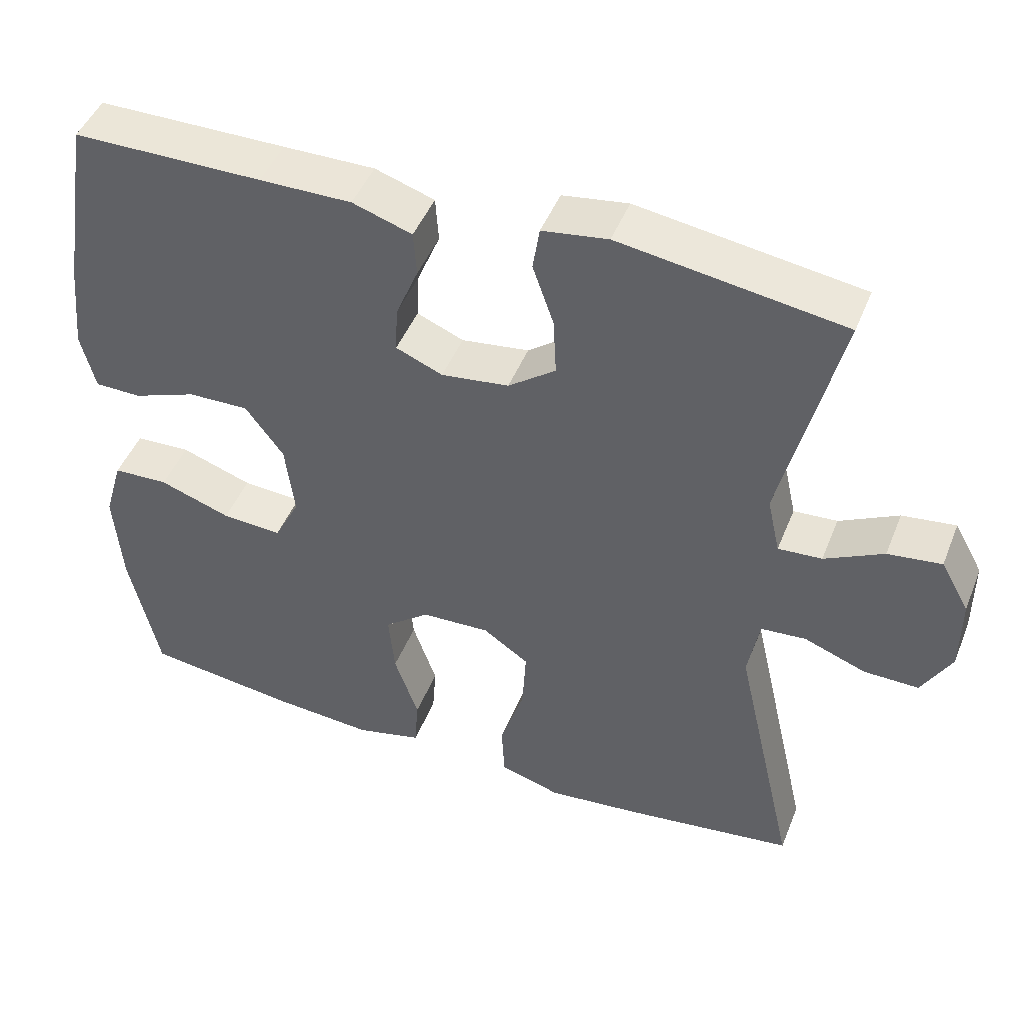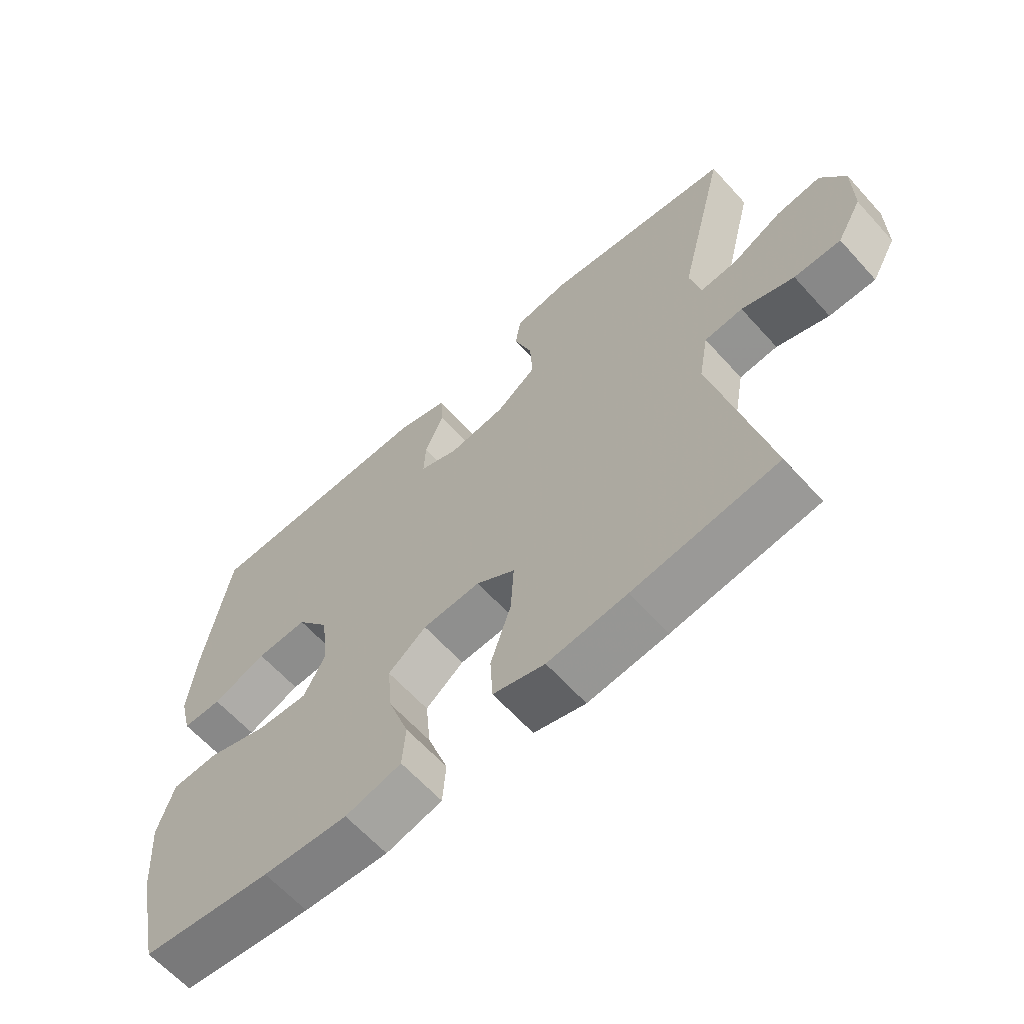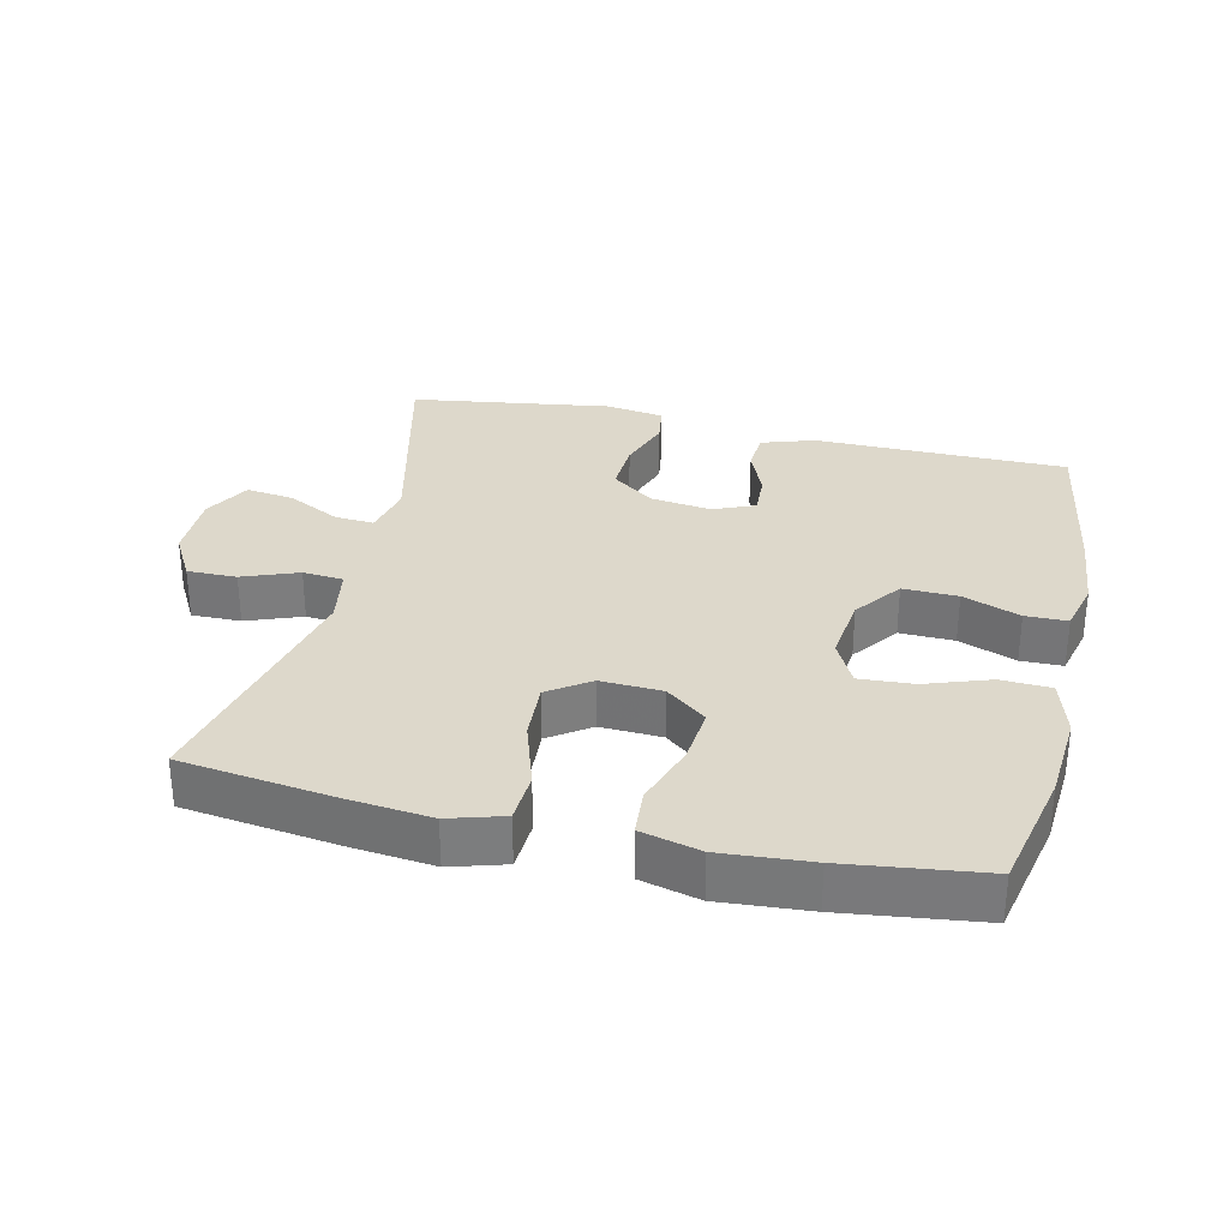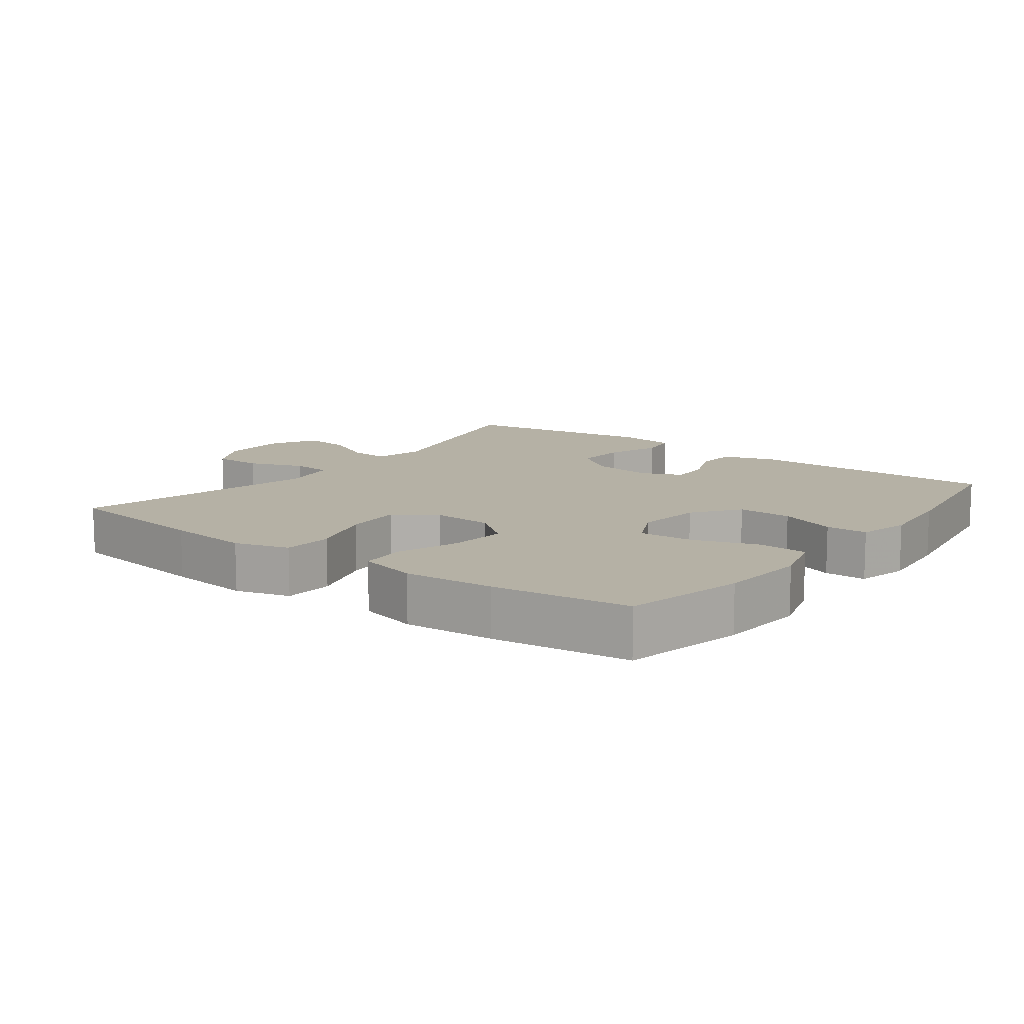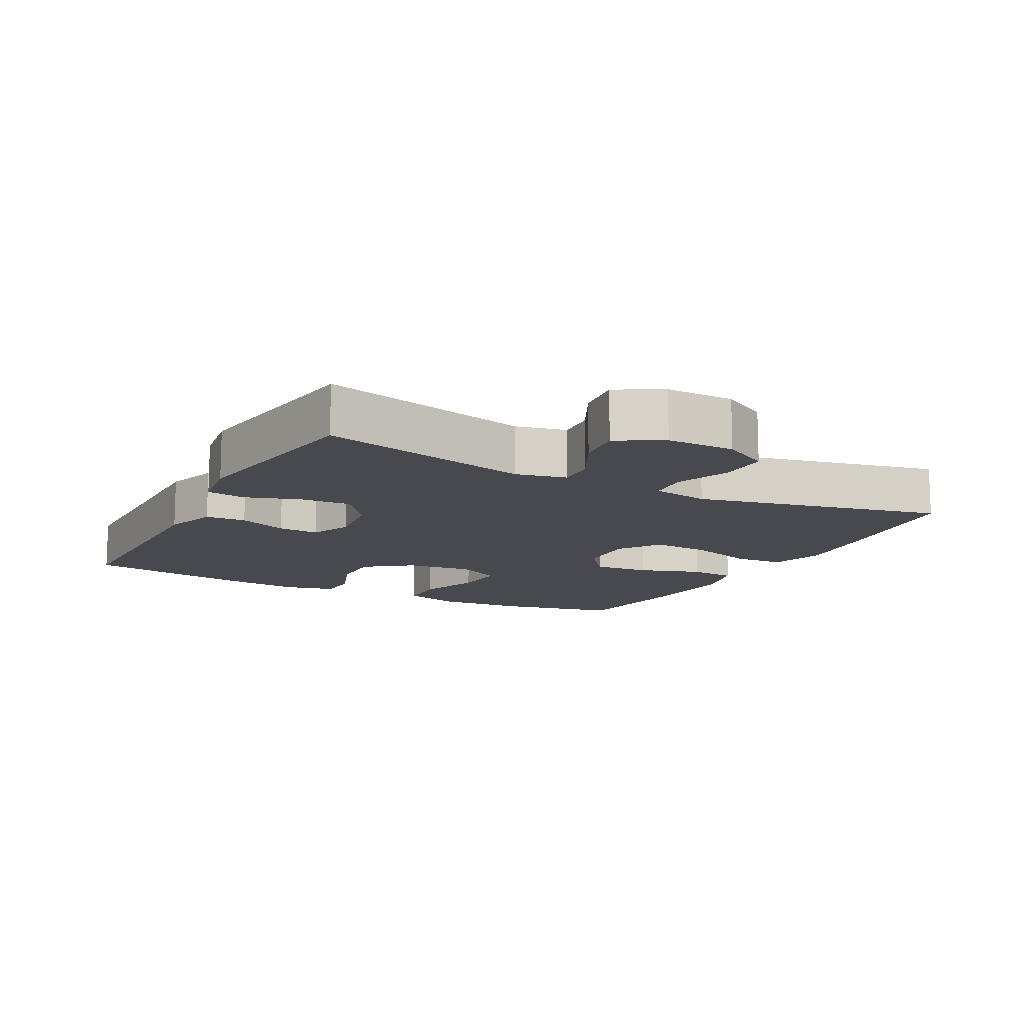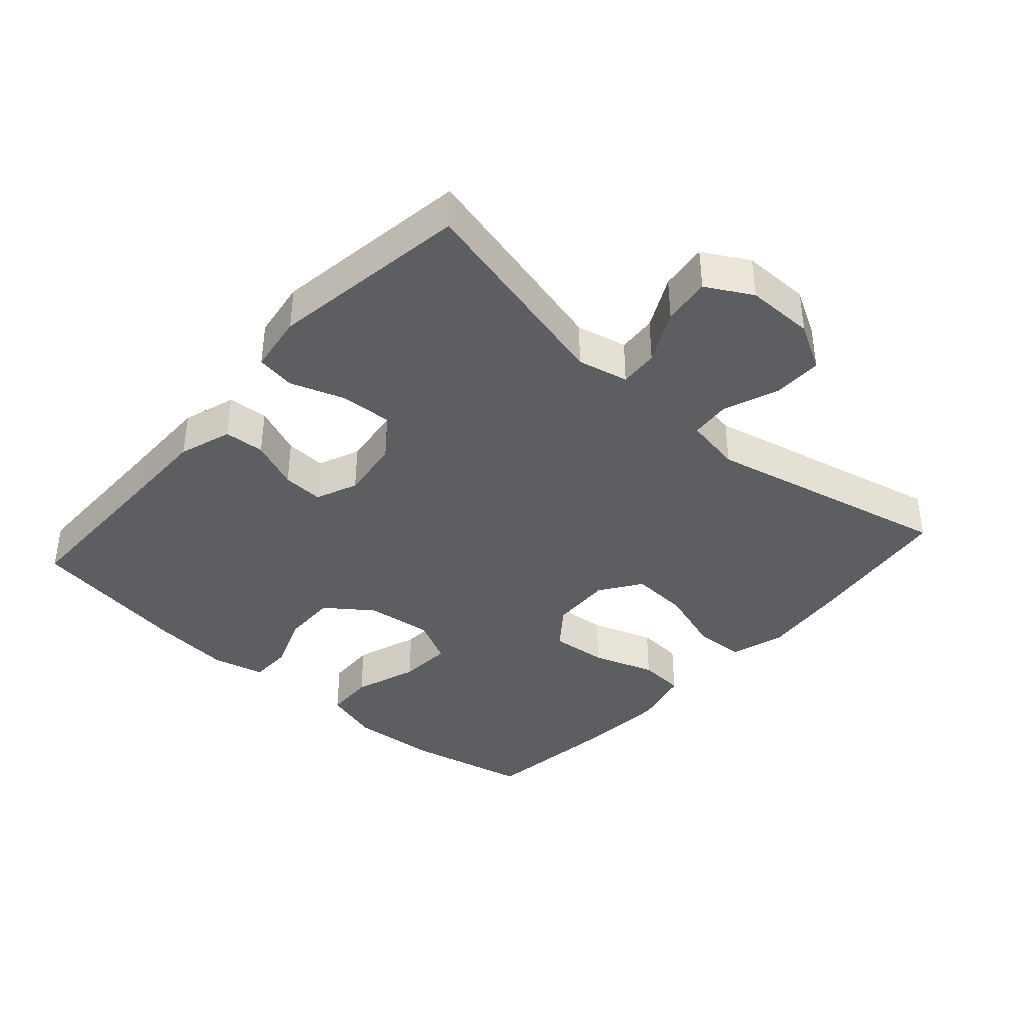
<metadata>
{"format":"obj","ext":"obj","renderer":"f3d","projection":"perspective","resolution":1024,"background":"white","views":[{"elev":46.5,"azim":21.2,"up":"+Z"},{"elev":-63.4,"azim":42.1,"up":"+Z"},{"elev":31.3,"azim":-167.0,"up":"+Y"},{"elev":11.8,"azim":-142.9,"up":"+Y"},{"elev":-12.6,"azim":62.0,"up":"+Y"},{"elev":-39.0,"azim":48.3,"up":"+Y"}]}
</metadata>
<code>
v -0.5 0.07 -0.5
v -0.539 0.07 -0.32
v -0.549 0.07 -0.189
v -0.524 0.07 -0.104
v -0.45 0.07 -0.101
v -0.355 0.07 -0.134
v -0.275 0.07 -0.139
v -0.241 0.07 -0.072
v -0.253 0.07 0.027
v -0.304 0.07 0.096
v -0.385 0.07 0.094
v -0.47 0.07 0.062
v -0.532 0.07 0.063
v -0.551 0.07 0.14
v -0.539 0.07 0.259
v -0.5 0.07 0.5
v -0.248 0.07 0.501
v -0.126 0.07 0.502
v -0.047 0.07 0.476
v -0.043 0.07 0.416
v -0.073 0.07 0.343
v -0.076 0.07 0.282
v -0.014 0.07 0.256
v 0.076 0.07 0.268
v 0.139 0.07 0.315
v 0.135 0.07 0.392
v 0.107 0.07 0.473
v 0.116 0.07 0.531
v 0.203 0.07 0.544
v 0.5 0.07 0.5
v 0.424 0.07 0.186
v 0.441 0.07 0.11
v 0.499 0.07 0.114
v 0.577 0.07 0.154
v 0.648 0.07 0.163
v 0.686 0.07 0.095
v 0.686 0.07 -0.006
v 0.647 0.07 -0.076
v 0.574 0.07 -0.075
v 0.492 0.07 -0.044
v 0.432 0.07 -0.049
v 0.417 0.07 -0.134
v 0.5 0.07 -0.5
v 0.274 0.07 -0.53
v 0.15 0.07 -0.543
v 0.069 0.07 -0.519
v 0.065 0.07 -0.444
v 0.097 0.07 -0.345
v 0.102 0.07 -0.259
v 0.041 0.07 -0.217
v -0.05 0.07 -0.221
v -0.11 0.07 -0.268
v -0.102 0.07 -0.352
v -0.07 0.07 -0.445
v -0.075 0.07 -0.514
v -0.163 0.07 -0.536
v -0.296 0.07 -0.526
v -0.5 0 -0.5
v -0.539 0 -0.32
v -0.549 0 -0.189
v -0.524 0 -0.104
v -0.45 0 -0.101
v -0.355 0 -0.134
v -0.275 0 -0.139
v -0.241 0 -0.072
v -0.253 0 0.027
v -0.304 0 0.096
v -0.385 0 0.094
v -0.47 0 0.062
v -0.532 0 0.063
v -0.551 0 0.14
v -0.539 0 0.259
v -0.5 0 0.5
v -0.248 0 0.501
v -0.126 0 0.502
v -0.047 0 0.476
v -0.043 0 0.416
v -0.073 0 0.343
v -0.076 0 0.282
v -0.014 0 0.256
v 0.076 0 0.268
v 0.139 0 0.315
v 0.135 0 0.392
v 0.107 0 0.473
v 0.116 0 0.531
v 0.203 0 0.544
v 0.5 0 0.5
v 0.424 0 0.186
v 0.441 0 0.11
v 0.499 0 0.114
v 0.577 0 0.154
v 0.648 0 0.163
v 0.686 0 0.095
v 0.686 0 -0.006
v 0.647 0 -0.076
v 0.574 0 -0.075
v 0.492 0 -0.044
v 0.432 0 -0.049
v 0.417 0 -0.134
v 0.5 0 -0.5
v 0.274 0 -0.53
v 0.15 0 -0.543
v 0.069 0 -0.519
v 0.065 0 -0.444
v 0.097 0 -0.345
v 0.102 0 -0.259
v 0.041 0 -0.217
v -0.05 0 -0.221
v -0.11 0 -0.268
v -0.102 0 -0.352
v -0.07 0 -0.445
v -0.075 0 -0.514
v -0.163 0 -0.536
v -0.296 0 -0.526
f 4 5 6
f 3 4 6
f 2 3 6
f 1 2 6
f 57 1 6
f 56 57 6
f 55 56 6
f 54 55 6
f 53 54 6
f 52 53 6 7
f 51 52 7 8
f 50 51 8 9
f 49 50 9 10
f 46 47 48
f 45 46 48
f 44 45 48
f 43 44 48
f 42 43 48
f 41 42 48 49
f 38 39 40
f 37 38 40
f 36 37 40
f 35 36 40
f 34 35 40
f 33 34 40
f 32 33 40 41
f 41 49 10
f 32 41 10
f 31 32 10
f 29 30 31
f 28 29 31
f 27 28 31
f 26 27 31
f 19 20 21
f 18 19 21
f 17 18 21
f 17 21 22
f 16 17 22
f 15 16 22
f 14 15 22
f 13 14 22
f 12 13 22
f 11 12 22
f 10 11 22 23
f 25 26 31
f 24 25 31
f 10 23 24 31
f 63 62 61
f 63 61 60
f 63 60 59
f 63 59 58
f 63 58 114
f 63 114 113
f 63 113 112
f 63 112 111
f 63 111 110
f 64 63 110 109
f 65 64 109 108
f 66 65 108 107
f 67 66 107 106
f 105 104 103
f 105 103 102
f 105 102 101
f 105 101 100
f 105 100 99
f 106 105 99 98
f 97 96 95
f 97 95 94
f 97 94 93
f 97 93 92
f 97 92 91
f 97 91 90
f 98 97 90 89
f 67 106 98
f 67 98 89
f 67 89 88
f 88 87 86
f 88 86 85
f 88 85 84
f 88 84 83
f 78 77 76
f 78 76 75
f 78 75 74
f 79 78 74
f 79 74 73
f 79 73 72
f 79 72 71
f 79 71 70
f 79 70 69
f 79 69 68
f 80 79 68 67
f 88 83 82
f 88 82 81
f 88 81 80 67
f 1 58 59 2
f 2 59 60 3
f 3 60 61 4
f 4 61 62 5
f 5 62 63 6
f 6 63 64 7
f 7 64 65 8
f 8 65 66 9
f 9 66 67 10
f 10 67 68 11
f 11 68 69 12
f 12 69 70 13
f 13 70 71 14
f 14 71 72 15
f 15 72 73 16
f 16 73 74 17
f 17 74 75 18
f 18 75 76 19
f 19 76 77 20
f 20 77 78 21
f 21 78 79 22
f 22 79 80 23
f 23 80 81 24
f 24 81 82 25
f 25 82 83 26
f 26 83 84 27
f 27 84 85 28
f 28 85 86 29
f 29 86 87 30
f 30 87 88 31
f 31 88 89 32
f 32 89 90 33
f 33 90 91 34
f 34 91 92 35
f 35 92 93 36
f 36 93 94 37
f 37 94 95 38
f 38 95 96 39
f 39 96 97 40
f 40 97 98 41
f 41 98 99 42
f 42 99 100 43
f 43 100 101 44
f 44 101 102 45
f 45 102 103 46
f 46 103 104 47
f 47 104 105 48
f 48 105 106 49
f 49 106 107 50
f 50 107 108 51
f 51 108 109 52
f 52 109 110 53
f 53 110 111 54
f 54 111 112 55
f 55 112 113 56
f 56 113 114 57
f 57 114 58 1

</code>
